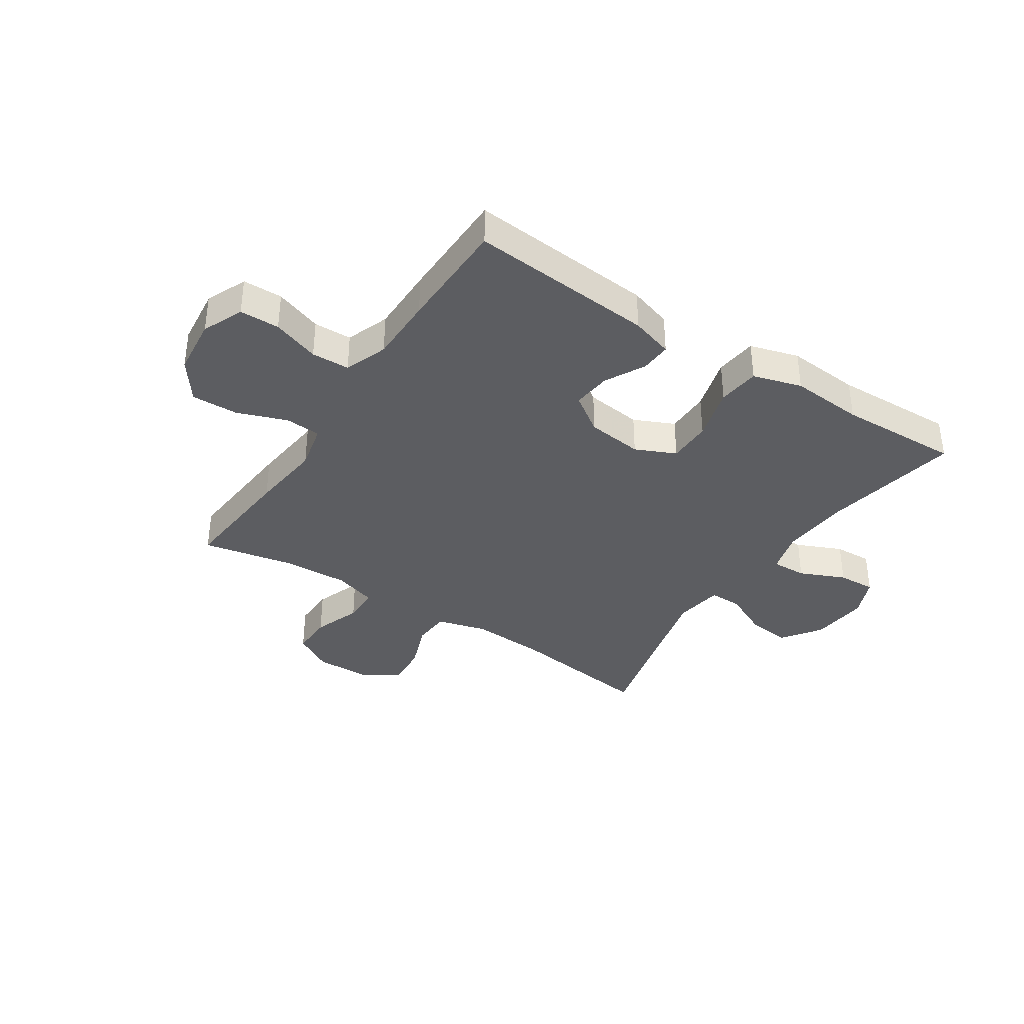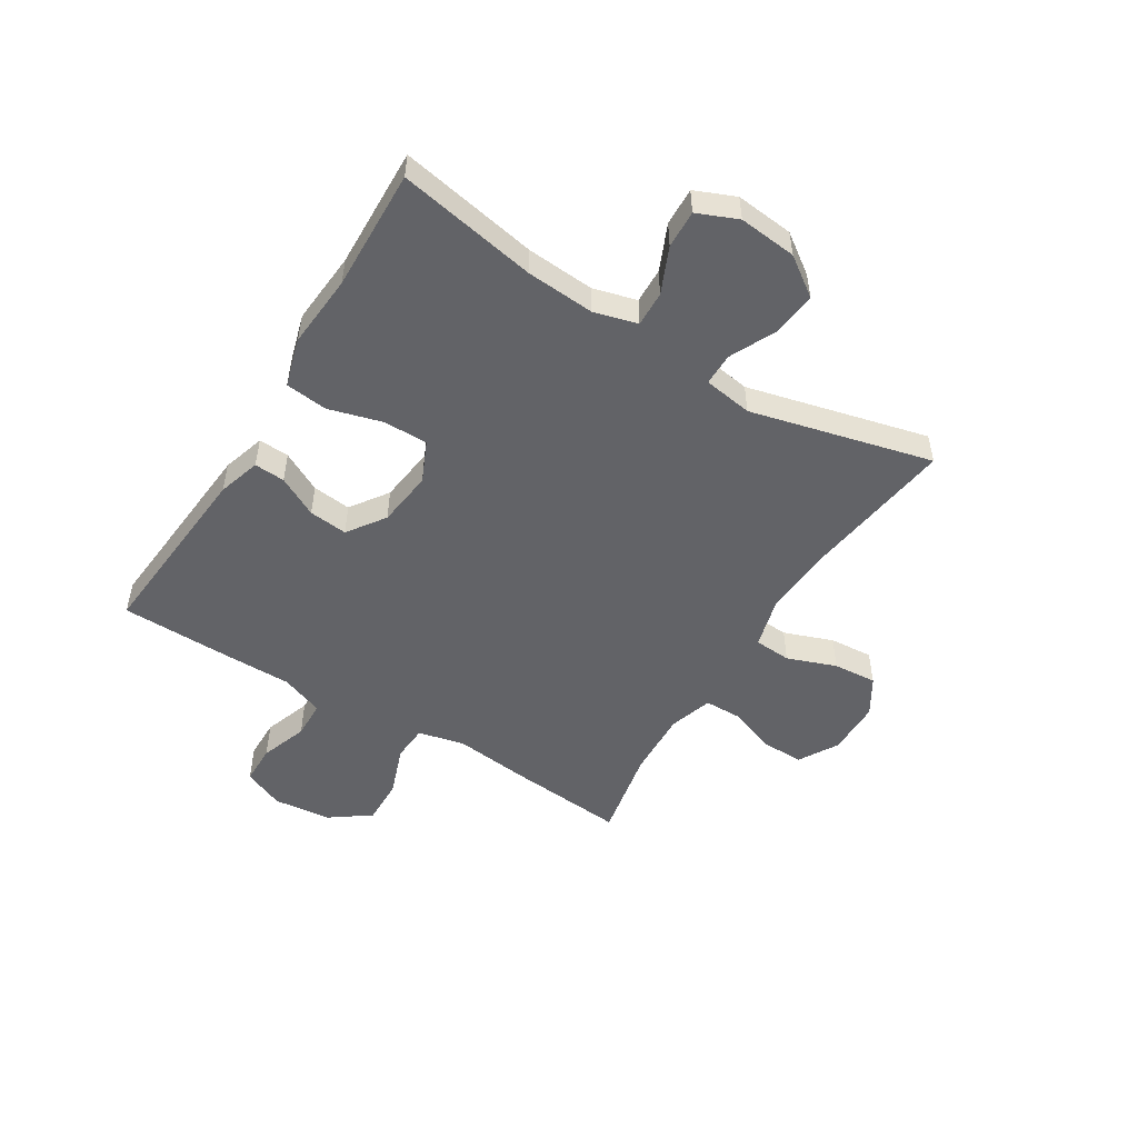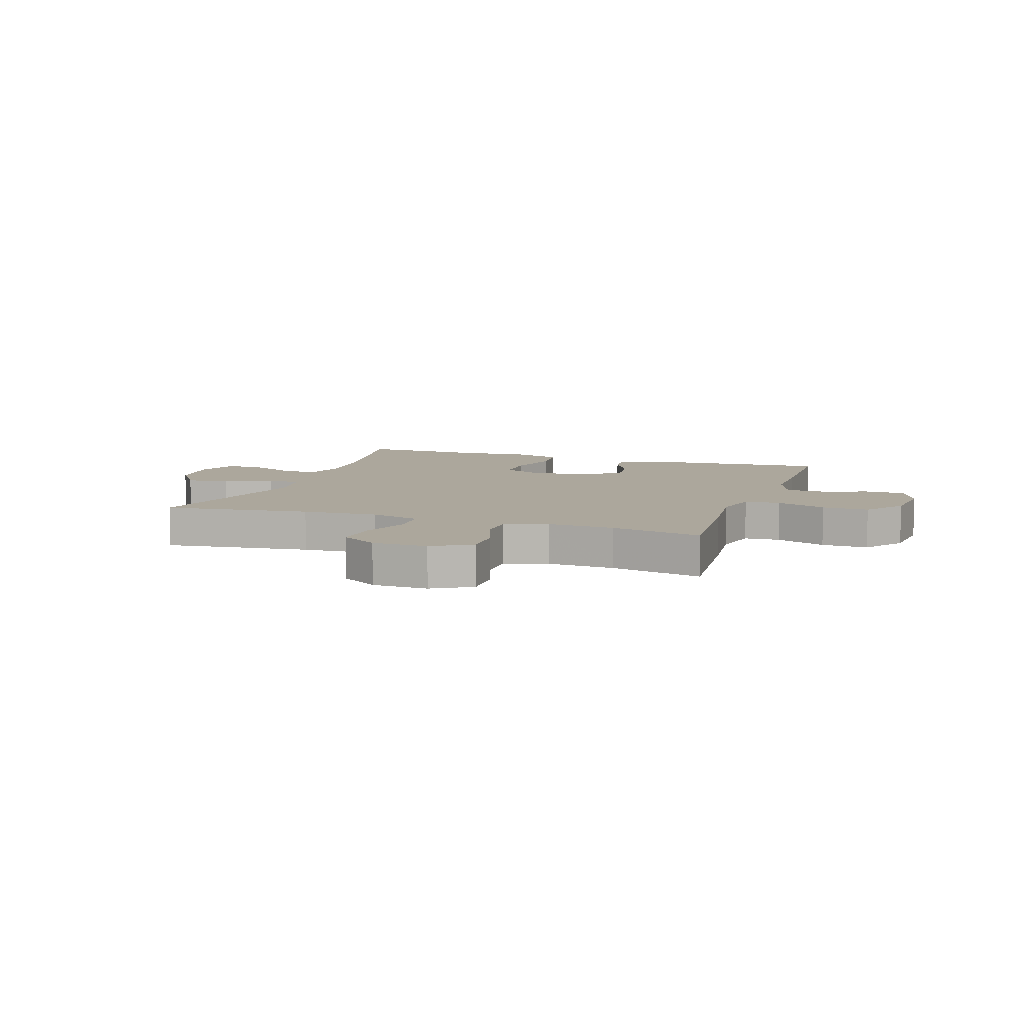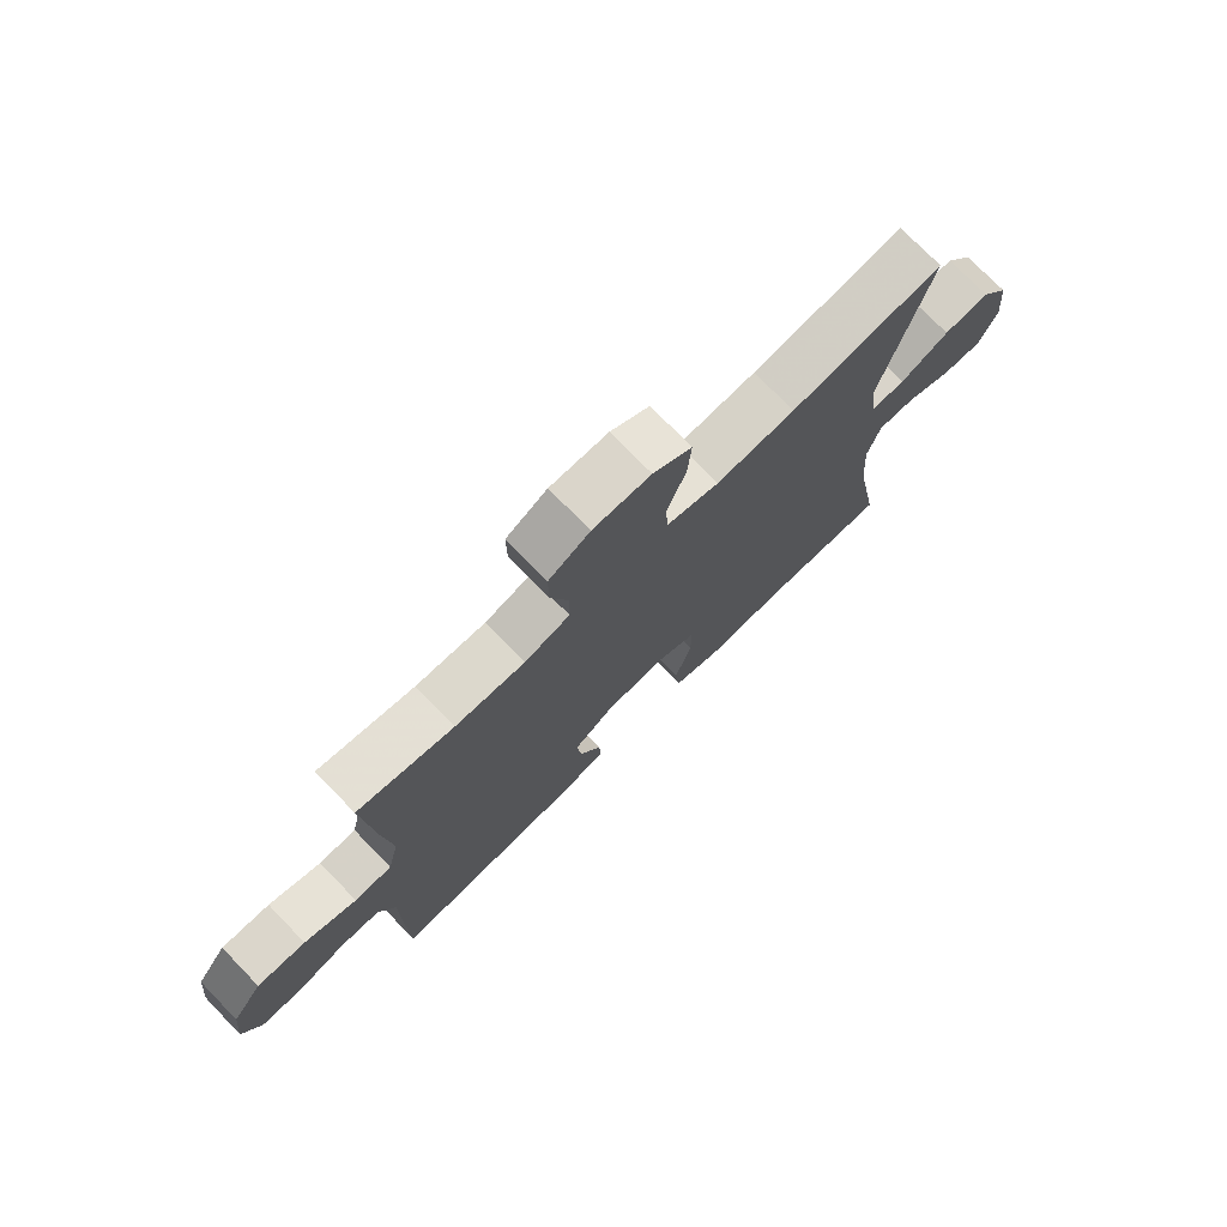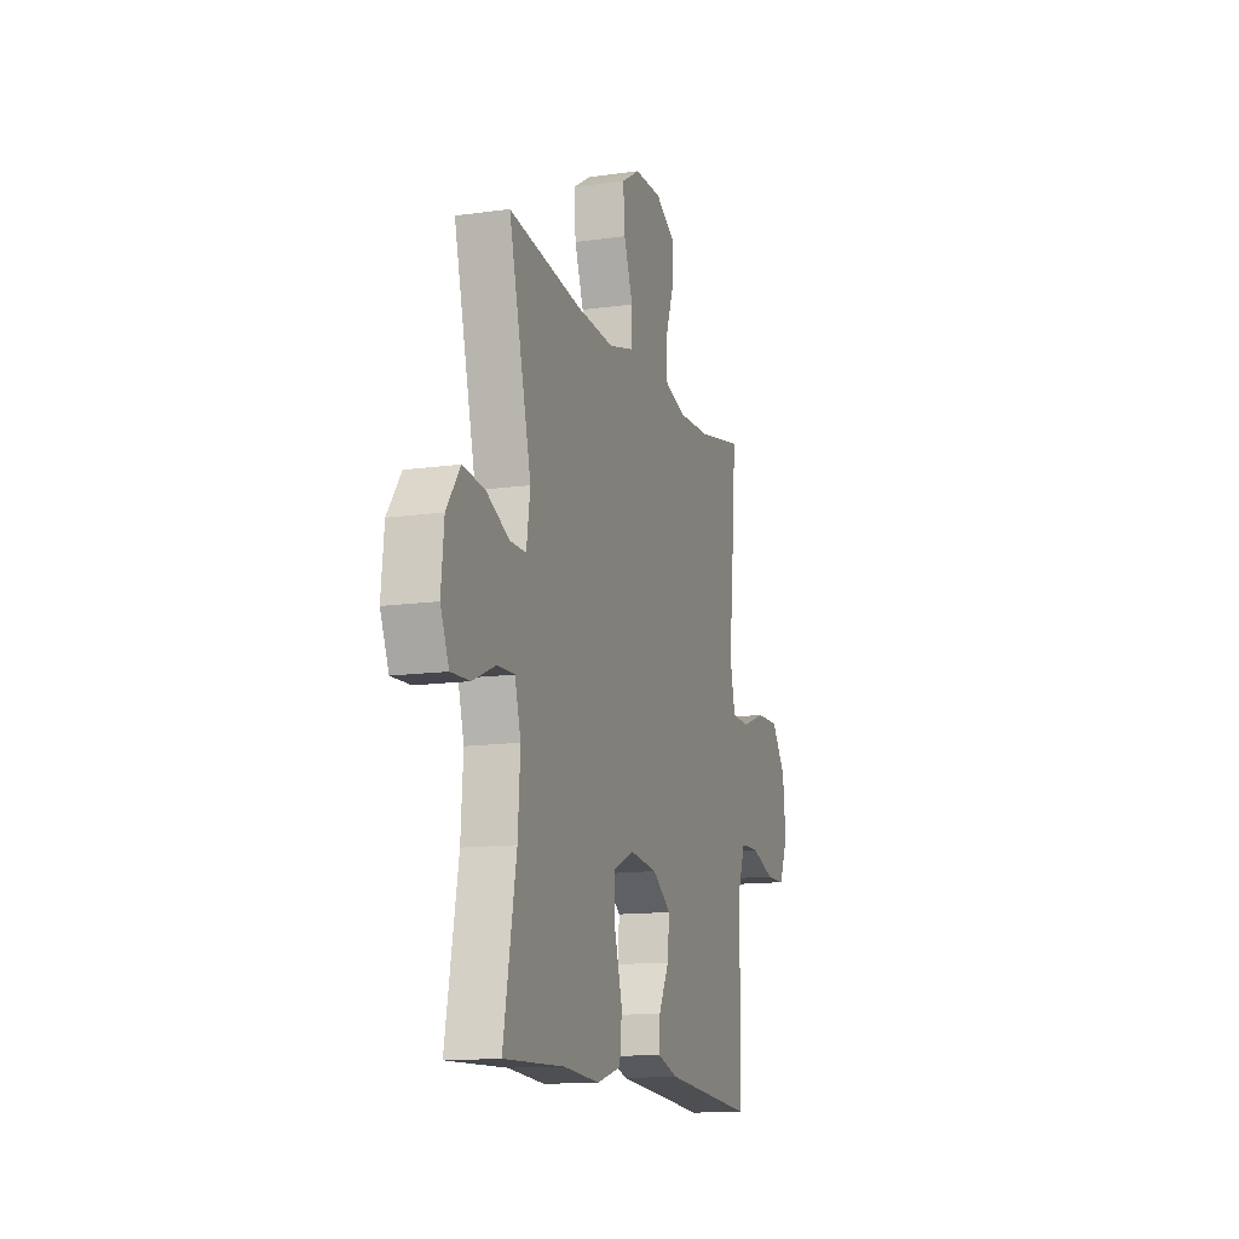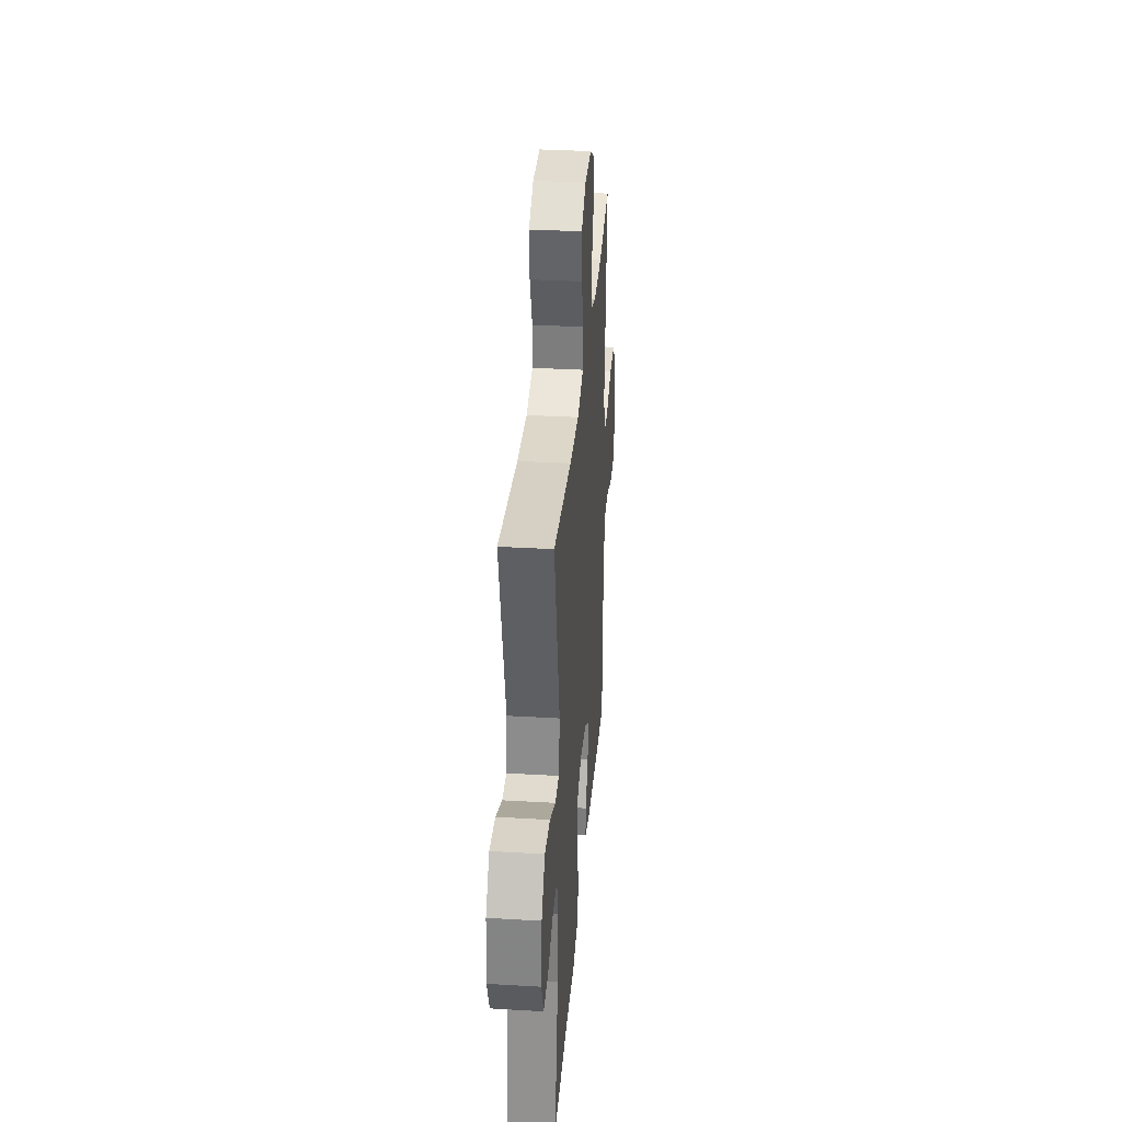
<metadata>
{"format":"obj","ext":"obj","renderer":"f3d","projection":"perspective","resolution":1024,"background":"white","views":[{"elev":-36.7,"azim":146.7,"up":"+Y"},{"elev":-51.0,"azim":-121.8,"up":"+Y"},{"elev":8.4,"azim":18.9,"up":"+Y"},{"elev":74.8,"azim":135.8,"up":"+Z"},{"elev":-13.4,"azim":-72.3,"up":"+Z"},{"elev":33.7,"azim":-85.4,"up":"+Z"}]}
</metadata>
<code>
v -0.5 0.07 -0.5
v -0.455 0.07 -0.255
v -0.447 0.07 -0.135
v -0.468 0.07 -0.059
v -0.53 0.07 -0.061
v -0.61 0.07 -0.096
v -0.677 0.07 -0.099
v -0.707 0.07 -0.028
v -0.697 0.07 0.074
v -0.649 0.07 0.142
v -0.572 0.07 0.134
v -0.49 0.07 0.095
v -0.433 0.07 0.095
v -0.42 0.07 0.181
v -0.5 0.07 0.5
v -0.242 0.07 0.465
v -0.109 0.07 0.457
v -0.021 0.07 0.481
v -0.017 0.07 0.546
v -0.049 0.07 0.632
v -0.055 0.07 0.709
v 0.01 0.07 0.749
v 0.107 0.07 0.75
v 0.176 0.07 0.71
v 0.175 0.07 0.636
v 0.145 0.07 0.552
v 0.146 0.07 0.487
v 0.222 0.07 0.463
v 0.339 0.07 0.468
v 0.5 0.07 0.5
v 0.482 0.07 0.288
v 0.468 0.07 0.161
v 0.487 0.07 0.079
v 0.55 0.07 0.075
v 0.638 0.07 0.107
v 0.72 0.07 0.109
v 0.771 0.07 0.039
v 0.782 0.07 -0.063
v 0.751 0.07 -0.135
v 0.681 0.07 -0.136
v 0.598 0.07 -0.107
v 0.531 0.07 -0.109
v 0.503 0.07 -0.185
v 0.503 0.07 -0.302
v 0.5 0.07 -0.5
v 0.174 0.07 -0.473
v 0.099 0.07 -0.45
v 0.102 0.07 -0.396
v 0.139 0.07 -0.325
v 0.146 0.07 -0.257
v 0.08 0.07 -0.211
v -0.019 0.07 -0.199
v -0.09 0.07 -0.231
v -0.09 0.07 -0.309
v -0.063 0.07 -0.404
v -0.071 0.07 -0.478
v -0.157 0.07 -0.503
v -0.286 0.07 -0.493
v -0.5 0 -0.5
v -0.455 0 -0.255
v -0.447 0 -0.135
v -0.468 0 -0.059
v -0.53 0 -0.061
v -0.61 0 -0.096
v -0.677 0 -0.099
v -0.707 0 -0.028
v -0.697 0 0.074
v -0.649 0 0.142
v -0.572 0 0.134
v -0.49 0 0.095
v -0.433 0 0.095
v -0.42 0 0.181
v -0.5 0 0.5
v -0.242 0 0.465
v -0.109 0 0.457
v -0.021 0 0.481
v -0.017 0 0.546
v -0.049 0 0.632
v -0.055 0 0.709
v 0.01 0 0.749
v 0.107 0 0.75
v 0.176 0 0.71
v 0.175 0 0.636
v 0.145 0 0.552
v 0.146 0 0.487
v 0.222 0 0.463
v 0.339 0 0.468
v 0.5 0 0.5
v 0.482 0 0.288
v 0.468 0 0.161
v 0.487 0 0.079
v 0.55 0 0.075
v 0.638 0 0.107
v 0.72 0 0.109
v 0.771 0 0.039
v 0.782 0 -0.063
v 0.751 0 -0.135
v 0.681 0 -0.136
v 0.598 0 -0.107
v 0.531 0 -0.109
v 0.503 0 -0.185
v 0.503 0 -0.302
v 0.5 0 -0.5
v 0.174 0 -0.473
v 0.099 0 -0.45
v 0.102 0 -0.396
v 0.139 0 -0.325
v 0.146 0 -0.257
v 0.08 0 -0.211
v -0.019 0 -0.199
v -0.09 0 -0.231
v -0.09 0 -0.309
v -0.063 0 -0.404
v -0.071 0 -0.478
v -0.157 0 -0.503
v -0.286 0 -0.493
f 56 57 58
f 55 56 58
f 54 55 58
f 58 1 2
f 54 58 2
f 53 54 2
f 52 53 2 3
f 51 52 3 4
f 47 48 49
f 46 47 49
f 45 46 49
f 44 45 49
f 43 44 49
f 42 43 49 50
f 39 40 41
f 38 39 41
f 37 38 41
f 36 37 41
f 35 36 41
f 34 35 41
f 33 34 41 42
f 29 30 31 32
f 28 29 32 33
f 42 50 51
f 33 42 51
f 28 33 51
f 27 28 51
f 24 25 26
f 23 24 26
f 22 23 26
f 21 22 26
f 20 21 26
f 19 20 26
f 14 15 16
f 13 14 16 17
f 10 11 12
f 9 10 12
f 8 9 12
f 7 8 12
f 6 7 12
f 5 6 12
f 4 5 12 13
f 13 17 18
f 4 13 18
f 51 4 18
f 26 27 51
f 19 26 51
f 18 19 51
f 116 115 114
f 116 114 113
f 116 113 112
f 60 59 116
f 60 116 112
f 60 112 111
f 61 60 111 110
f 62 61 110 109
f 107 106 105
f 107 105 104
f 107 104 103
f 107 103 102
f 107 102 101
f 108 107 101 100
f 99 98 97
f 99 97 96
f 99 96 95
f 99 95 94
f 99 94 93
f 99 93 92
f 100 99 92 91
f 90 89 88 87
f 91 90 87 86
f 109 108 100
f 109 100 91
f 109 91 86
f 109 86 85
f 84 83 82
f 84 82 81
f 84 81 80
f 84 80 79
f 84 79 78
f 84 78 77
f 74 73 72
f 75 74 72 71
f 70 69 68
f 70 68 67
f 70 67 66
f 70 66 65
f 70 65 64
f 70 64 63
f 71 70 63 62
f 76 75 71
f 76 71 62
f 76 62 109
f 109 85 84
f 109 84 77
f 109 77 76
f 1 59 60 2
f 2 60 61 3
f 3 61 62 4
f 4 62 63 5
f 5 63 64 6
f 6 64 65 7
f 7 65 66 8
f 8 66 67 9
f 9 67 68 10
f 10 68 69 11
f 11 69 70 12
f 12 70 71 13
f 13 71 72 14
f 14 72 73 15
f 15 73 74 16
f 16 74 75 17
f 17 75 76 18
f 18 76 77 19
f 19 77 78 20
f 20 78 79 21
f 21 79 80 22
f 22 80 81 23
f 23 81 82 24
f 24 82 83 25
f 25 83 84 26
f 26 84 85 27
f 27 85 86 28
f 28 86 87 29
f 29 87 88 30
f 30 88 89 31
f 31 89 90 32
f 32 90 91 33
f 33 91 92 34
f 34 92 93 35
f 35 93 94 36
f 36 94 95 37
f 37 95 96 38
f 38 96 97 39
f 39 97 98 40
f 40 98 99 41
f 41 99 100 42
f 42 100 101 43
f 43 101 102 44
f 44 102 103 45
f 45 103 104 46
f 46 104 105 47
f 47 105 106 48
f 48 106 107 49
f 49 107 108 50
f 50 108 109 51
f 51 109 110 52
f 52 110 111 53
f 53 111 112 54
f 54 112 113 55
f 55 113 114 56
f 56 114 115 57
f 57 115 116 58
f 58 116 59 1

</code>
